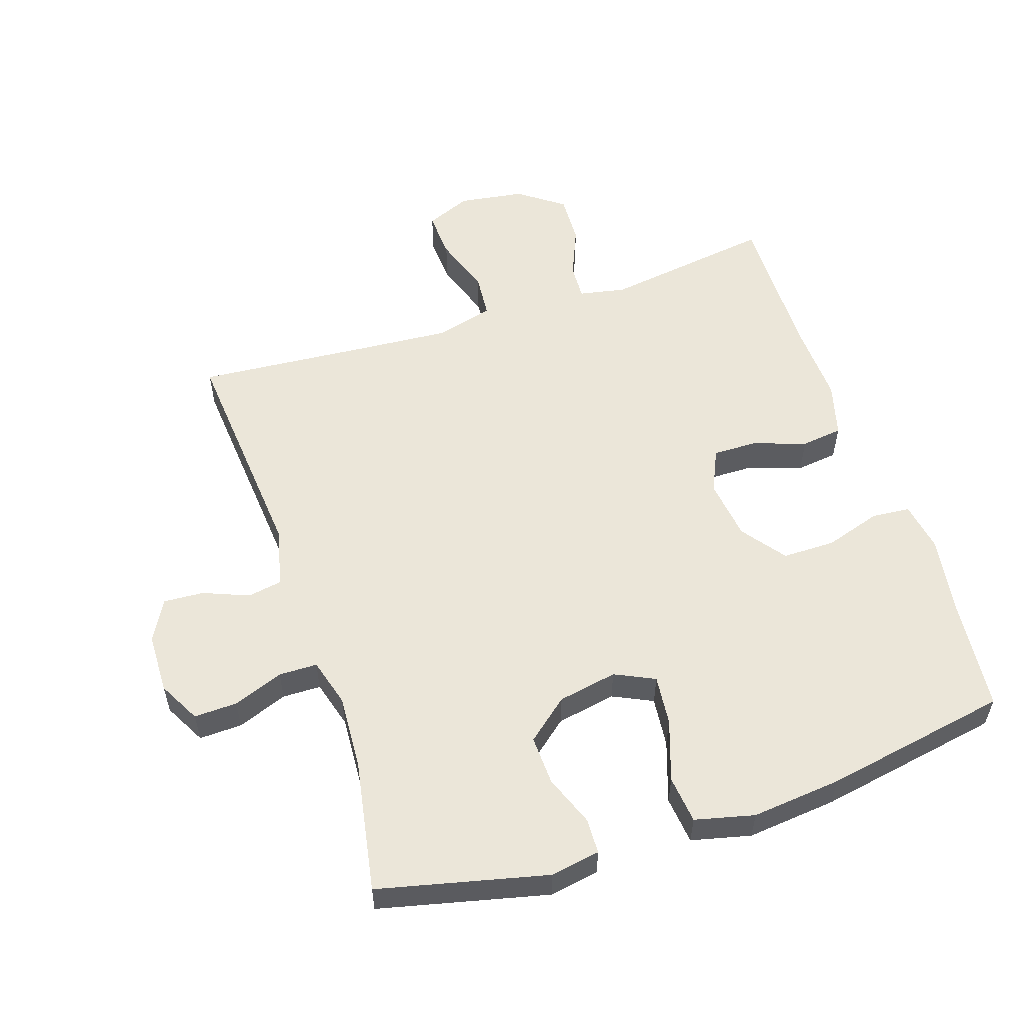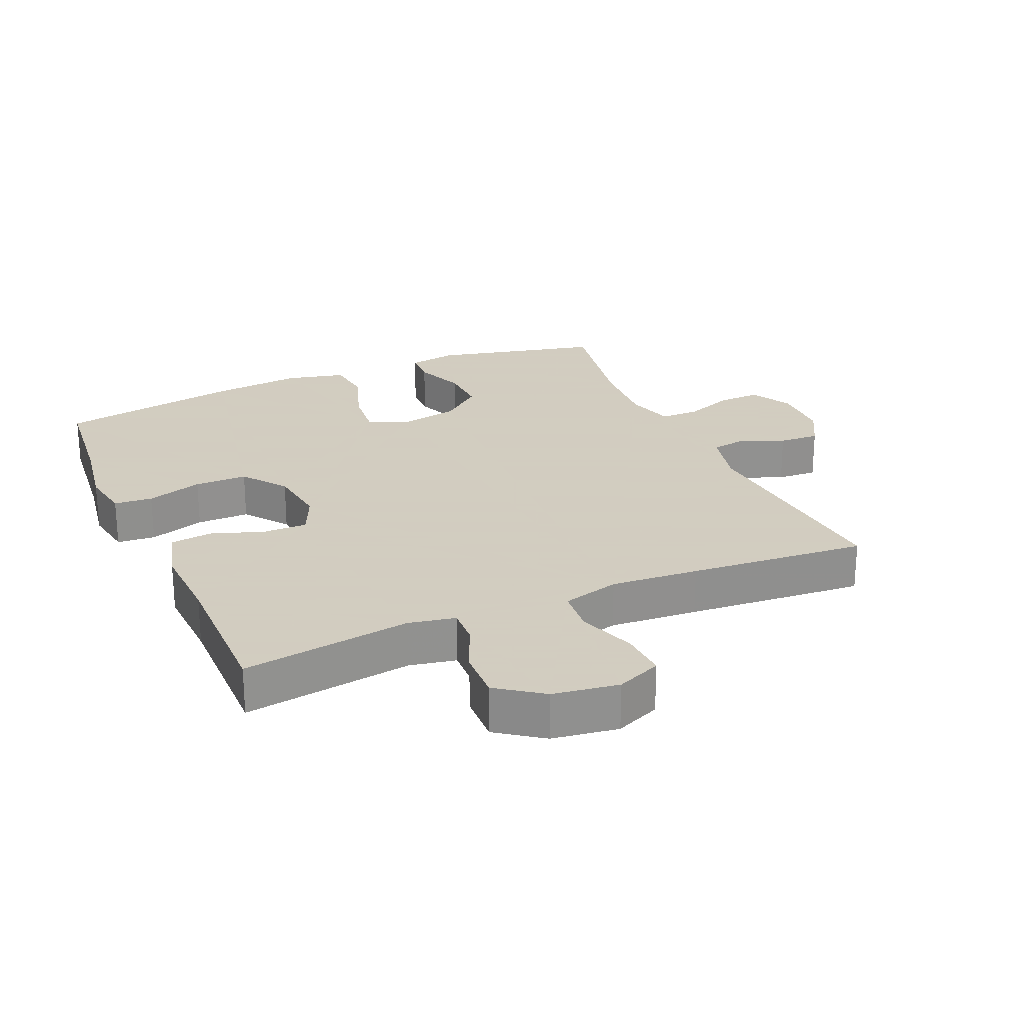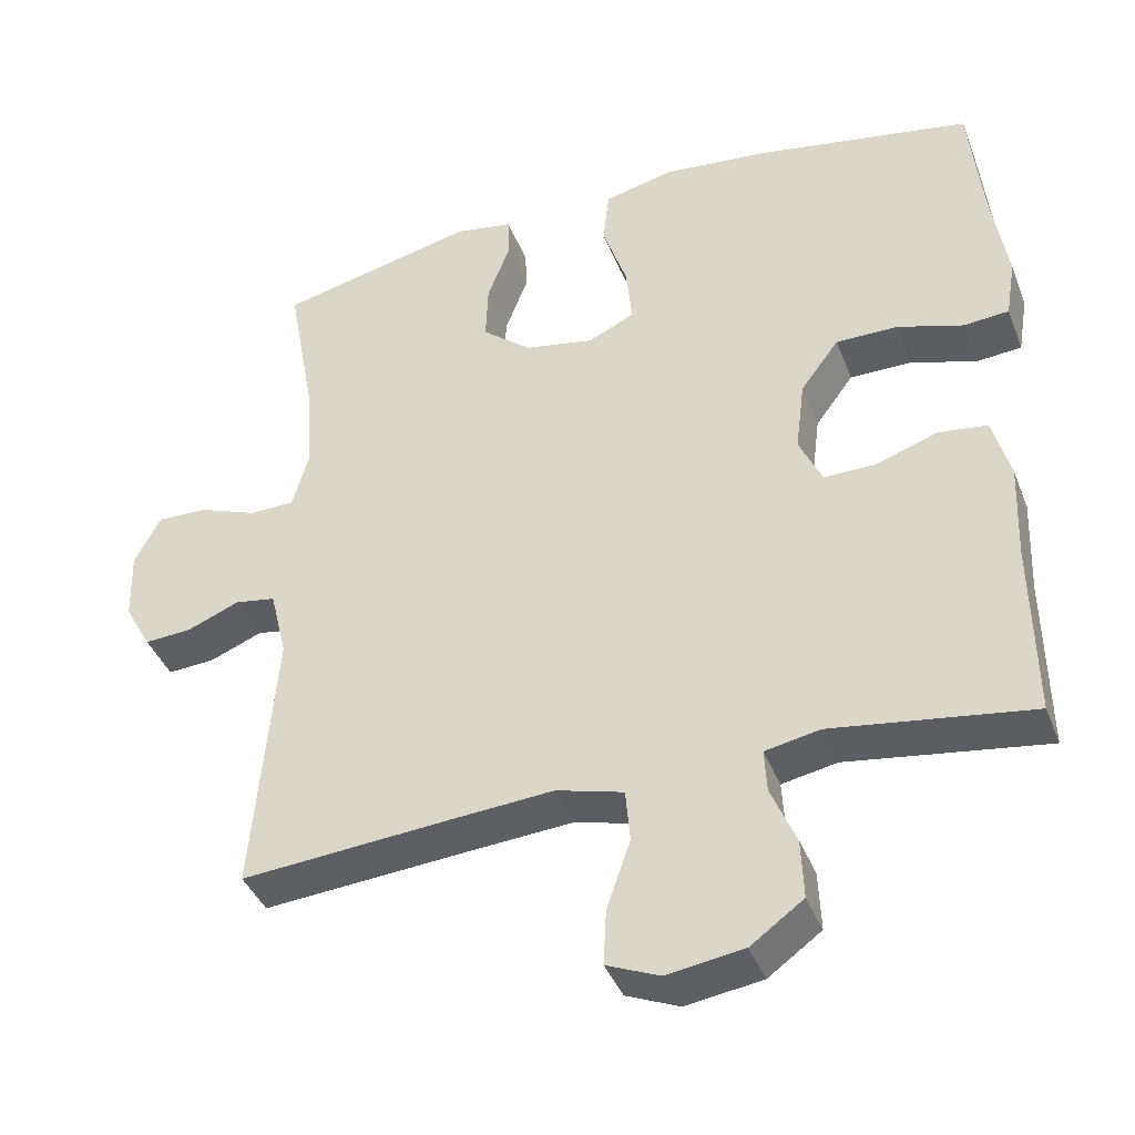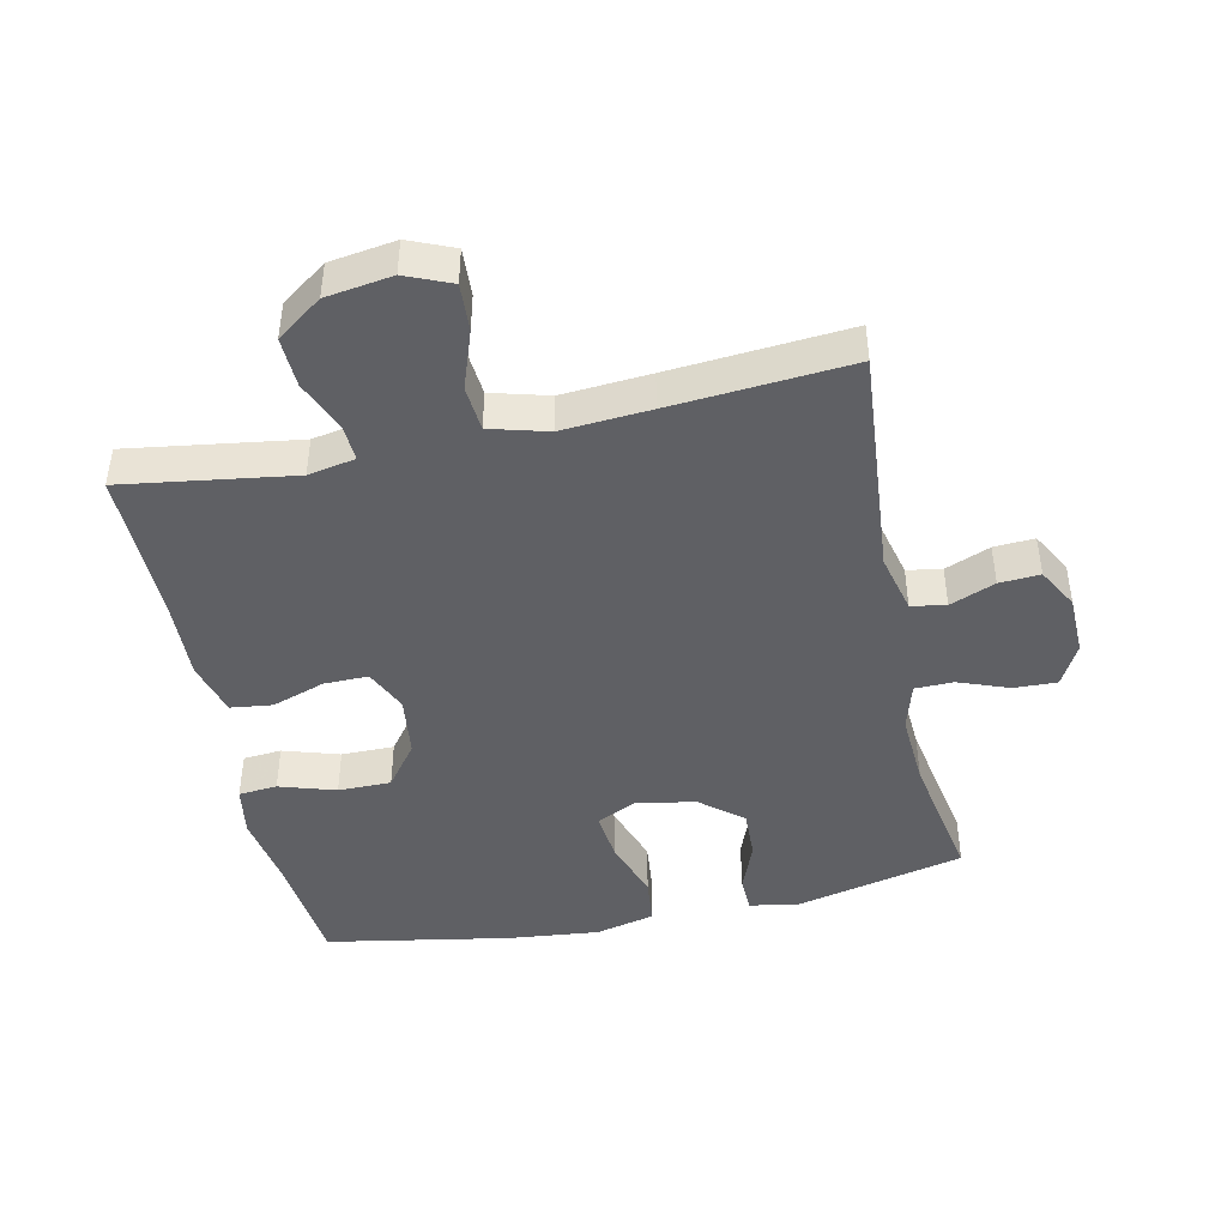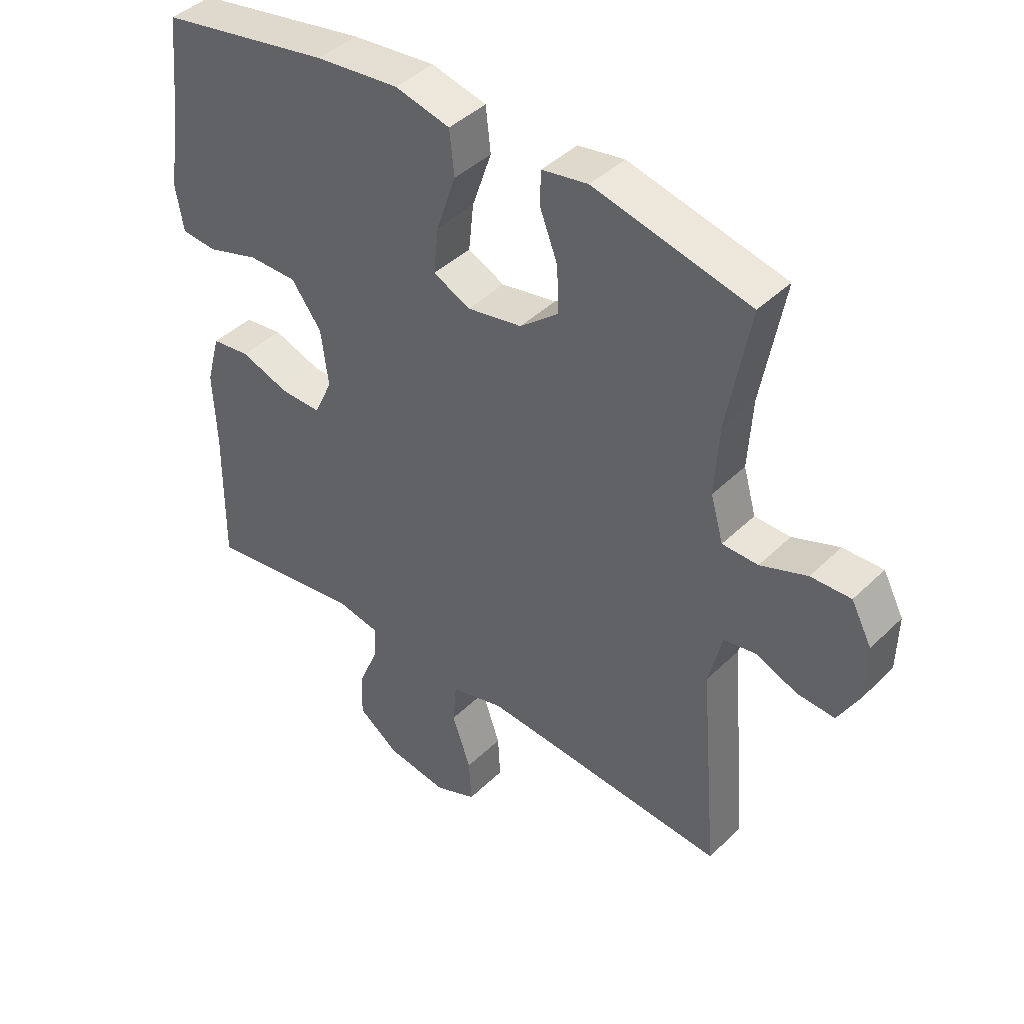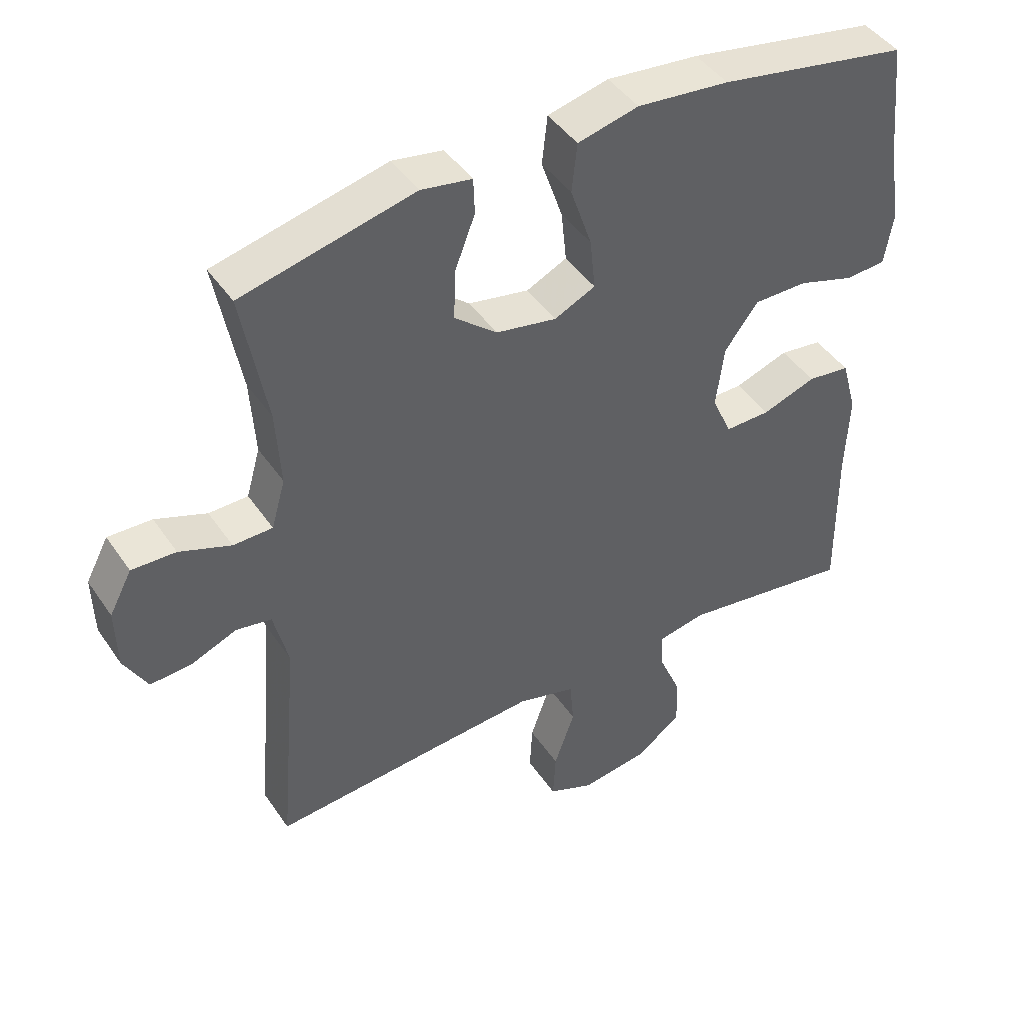
<metadata>
{"format":"obj","ext":"obj","renderer":"f3d","projection":"perspective","resolution":1024,"background":"white","views":[{"elev":55.6,"azim":-18.3,"up":"+Y"},{"elev":24.3,"azim":156.3,"up":"+Y"},{"elev":-40.1,"azim":20.2,"up":"+Z"},{"elev":-44.4,"azim":-167.9,"up":"+Y"},{"elev":42.4,"azim":-139.0,"up":"+Z"},{"elev":44.4,"azim":-31.9,"up":"+Z"}]}
</metadata>
<code>
v -0.5 0.07 0.5
v -0.242 0.07 0.561
v -0.166 0.07 0.548
v -0.164 0.07 0.494
v -0.194 0.07 0.416
v -0.197 0.07 0.34
v -0.133 0.07 0.287
v -0.042 0.07 0.27
v 0.019 0.07 0.299
v 0.011 0.07 0.376
v -0.021 0.07 0.47
v -0.013 0.07 0.543
v 0.078 0.07 0.565
v 0.216 0.07 0.551
v 0.5 0.07 0.5
v 0.518 0.07 0.324
v 0.537 0.07 0.206
v 0.524 0.07 0.128
v 0.465 0.07 0.123
v 0.379 0.07 0.15
v 0.298 0.07 0.15
v 0.248 0.07 0.083
v 0.236 0.07 -0.011
v 0.266 0.07 -0.077
v 0.334 0.07 -0.076
v 0.415 0.07 -0.048
v 0.479 0.07 -0.056
v 0.502 0.07 -0.14
v 0.497 0.07 -0.267
v 0.5 0.07 -0.5
v 0.24 0.07 -0.462
v 0.168 0.07 -0.476
v 0.171 0.07 -0.532
v 0.204 0.07 -0.61
v 0.207 0.07 -0.687
v 0.138 0.07 -0.737
v 0.037 0.07 -0.752
v -0.032 0.07 -0.723
v -0.028 0.07 -0.65
v 0.003 0.07 -0.561
v -0.003 0.07 -0.492
v -0.091 0.07 -0.468
v -0.226 0.07 -0.478
v -0.5 0.07 -0.5
v -0.47 0.07 -0.149
v -0.492 0.07 -0.058
v -0.545 0.07 -0.049
v -0.614 0.07 -0.077
v -0.676 0.07 -0.081
v -0.711 0.07 -0.018
v -0.713 0.07 0.074
v -0.679 0.07 0.138
v -0.613 0.07 0.136
v -0.536 0.07 0.107
v -0.477 0.07 0.108
v -0.456 0.07 0.182
v -0.463 0.07 0.297
v -0.5 0 0.5
v -0.242 0 0.561
v -0.166 0 0.548
v -0.164 0 0.494
v -0.194 0 0.416
v -0.197 0 0.34
v -0.133 0 0.287
v -0.042 0 0.27
v 0.019 0 0.299
v 0.011 0 0.376
v -0.021 0 0.47
v -0.013 0 0.543
v 0.078 0 0.565
v 0.216 0 0.551
v 0.5 0 0.5
v 0.518 0 0.324
v 0.537 0 0.206
v 0.524 0 0.128
v 0.465 0 0.123
v 0.379 0 0.15
v 0.298 0 0.15
v 0.248 0 0.083
v 0.236 0 -0.011
v 0.266 0 -0.077
v 0.334 0 -0.076
v 0.415 0 -0.048
v 0.479 0 -0.056
v 0.502 0 -0.14
v 0.497 0 -0.267
v 0.5 0 -0.5
v 0.24 0 -0.462
v 0.168 0 -0.476
v 0.171 0 -0.532
v 0.204 0 -0.61
v 0.207 0 -0.687
v 0.138 0 -0.737
v 0.037 0 -0.752
v -0.032 0 -0.723
v -0.028 0 -0.65
v 0.003 0 -0.561
v -0.003 0 -0.492
v -0.091 0 -0.468
v -0.226 0 -0.478
v -0.5 0 -0.5
v -0.47 0 -0.149
v -0.492 0 -0.058
v -0.545 0 -0.049
v -0.614 0 -0.077
v -0.676 0 -0.081
v -0.711 0 -0.018
v -0.713 0 0.074
v -0.679 0 0.138
v -0.613 0 0.136
v -0.536 0 0.107
v -0.477 0 0.108
v -0.456 0 0.182
v -0.463 0 0.297
f 51 52 53 54
f 51 54 55
f 50 51 55
f 47 48 49 50
f 46 47 50 55
f 45 46 55 56
f 43 44 45
f 42 43 45 56
f 37 38 39 40
f 37 40 41
f 36 37 41
f 33 34 35 36
f 32 33 36 41
f 31 32 41 42
f 29 30 31
f 25 26 27 28
f 24 25 28 29
f 17 18 19 20
f 16 17 20 21
f 15 16 21
f 14 15 21 22
f 10 11 12 13
f 9 10 13 14
f 2 3 4 5
f 57 1 2 5
f 57 5 6
f 56 57 6 7
f 42 56 7 8
f 24 29 31 42
f 23 24 42 8
f 9 14 22 23
f 8 9 23
f 111 110 109 108
f 112 111 108
f 112 108 107
f 107 106 105 104
f 112 107 104 103
f 113 112 103 102
f 102 101 100
f 113 102 100 99
f 97 96 95 94
f 98 97 94
f 98 94 93
f 93 92 91 90
f 98 93 90 89
f 99 98 89 88
f 88 87 86
f 85 84 83 82
f 86 85 82 81
f 77 76 75 74
f 78 77 74 73
f 78 73 72
f 79 78 72 71
f 70 69 68 67
f 71 70 67 66
f 62 61 60 59
f 62 59 58 114
f 63 62 114
f 64 63 114 113
f 65 64 113 99
f 99 88 86 81
f 65 99 81 80
f 80 79 71 66
f 80 66 65
f 1 58 59 2
f 2 59 60 3
f 3 60 61 4
f 4 61 62 5
f 5 62 63 6
f 6 63 64 7
f 7 64 65 8
f 8 65 66 9
f 9 66 67 10
f 10 67 68 11
f 11 68 69 12
f 12 69 70 13
f 13 70 71 14
f 14 71 72 15
f 15 72 73 16
f 16 73 74 17
f 17 74 75 18
f 18 75 76 19
f 19 76 77 20
f 20 77 78 21
f 21 78 79 22
f 22 79 80 23
f 23 80 81 24
f 24 81 82 25
f 25 82 83 26
f 26 83 84 27
f 27 84 85 28
f 28 85 86 29
f 29 86 87 30
f 30 87 88 31
f 31 88 89 32
f 32 89 90 33
f 33 90 91 34
f 34 91 92 35
f 35 92 93 36
f 36 93 94 37
f 37 94 95 38
f 38 95 96 39
f 39 96 97 40
f 40 97 98 41
f 41 98 99 42
f 42 99 100 43
f 43 100 101 44
f 44 101 102 45
f 45 102 103 46
f 46 103 104 47
f 47 104 105 48
f 48 105 106 49
f 49 106 107 50
f 50 107 108 51
f 51 108 109 52
f 52 109 110 53
f 53 110 111 54
f 54 111 112 55
f 55 112 113 56
f 56 113 114 57
f 57 114 58 1

</code>
